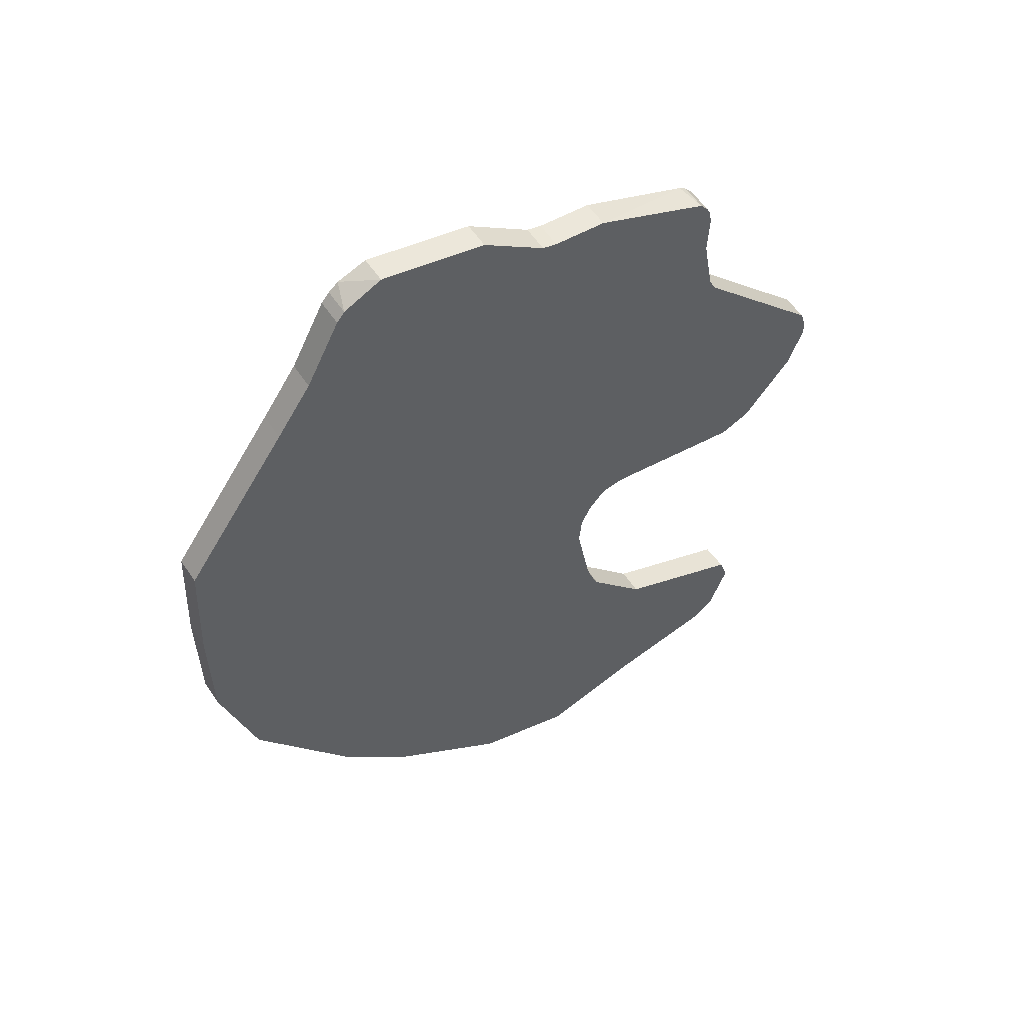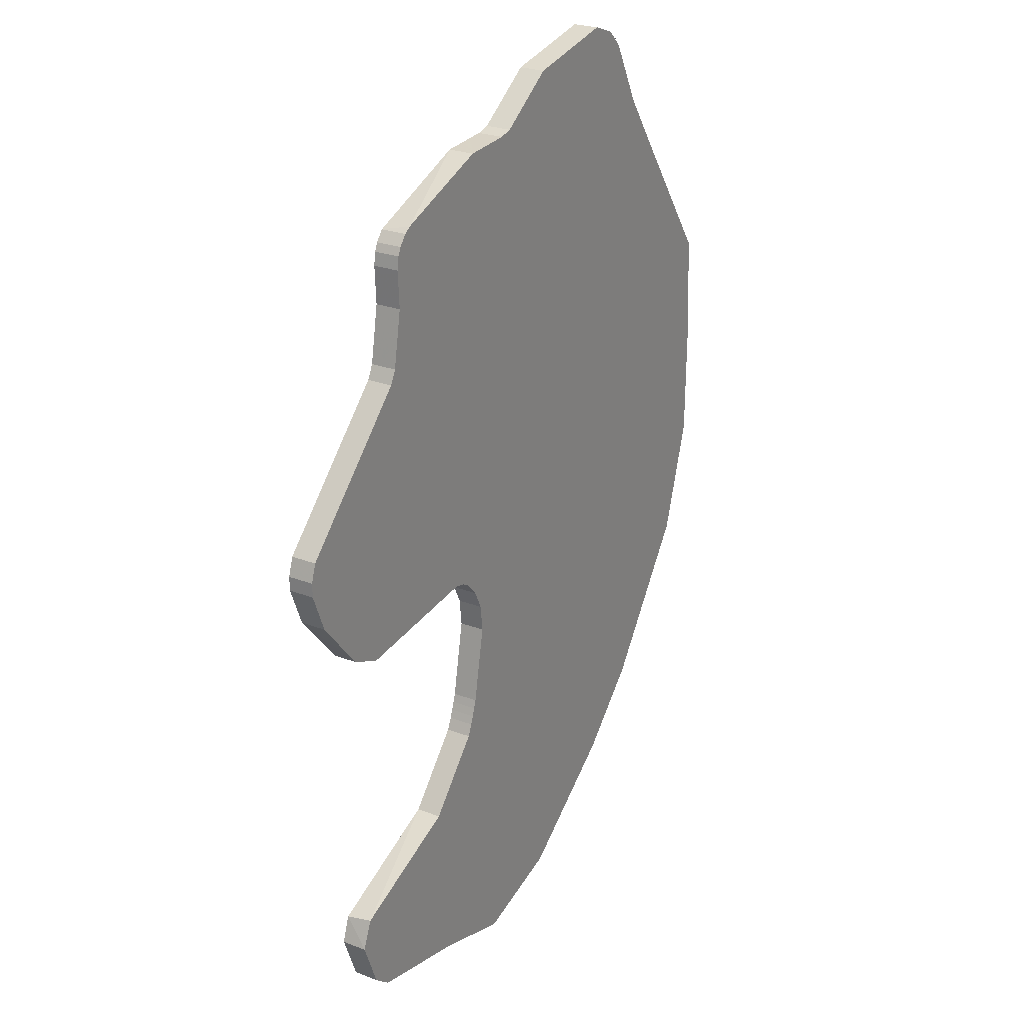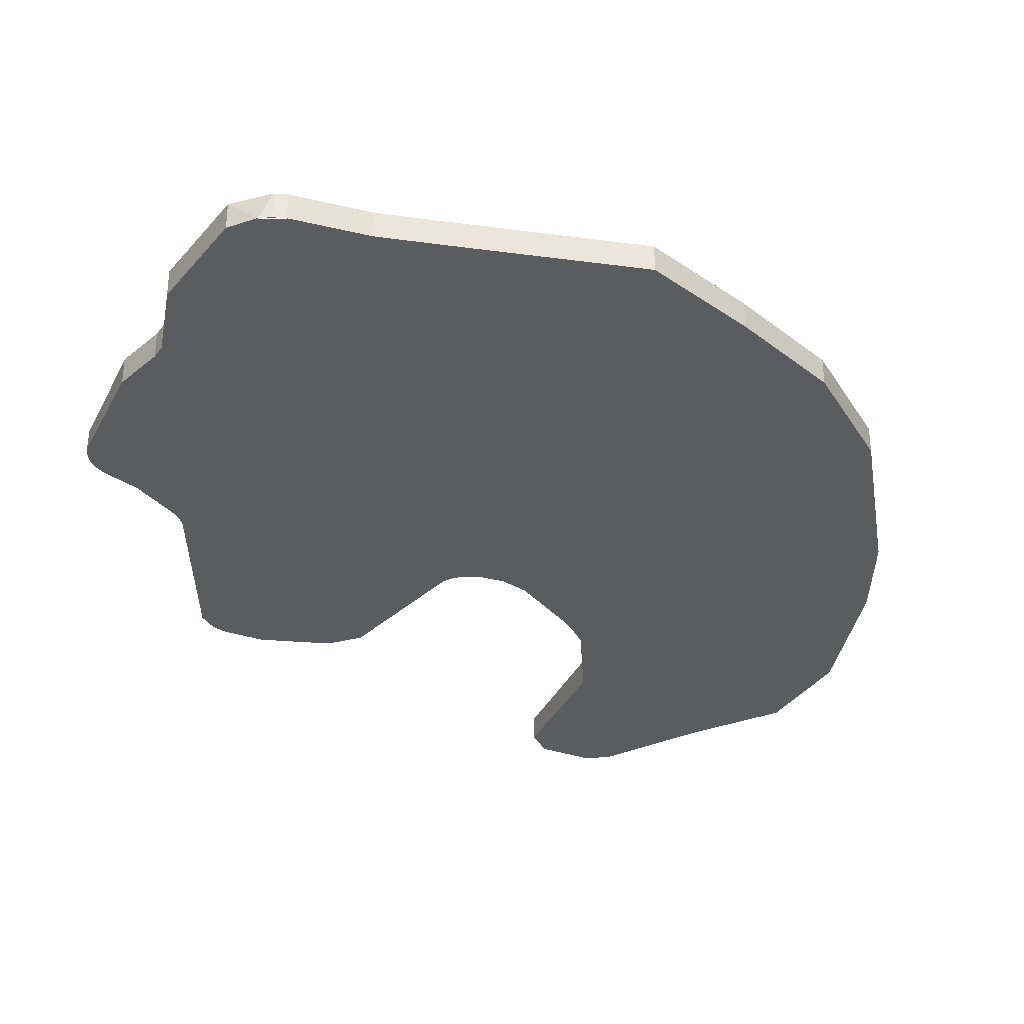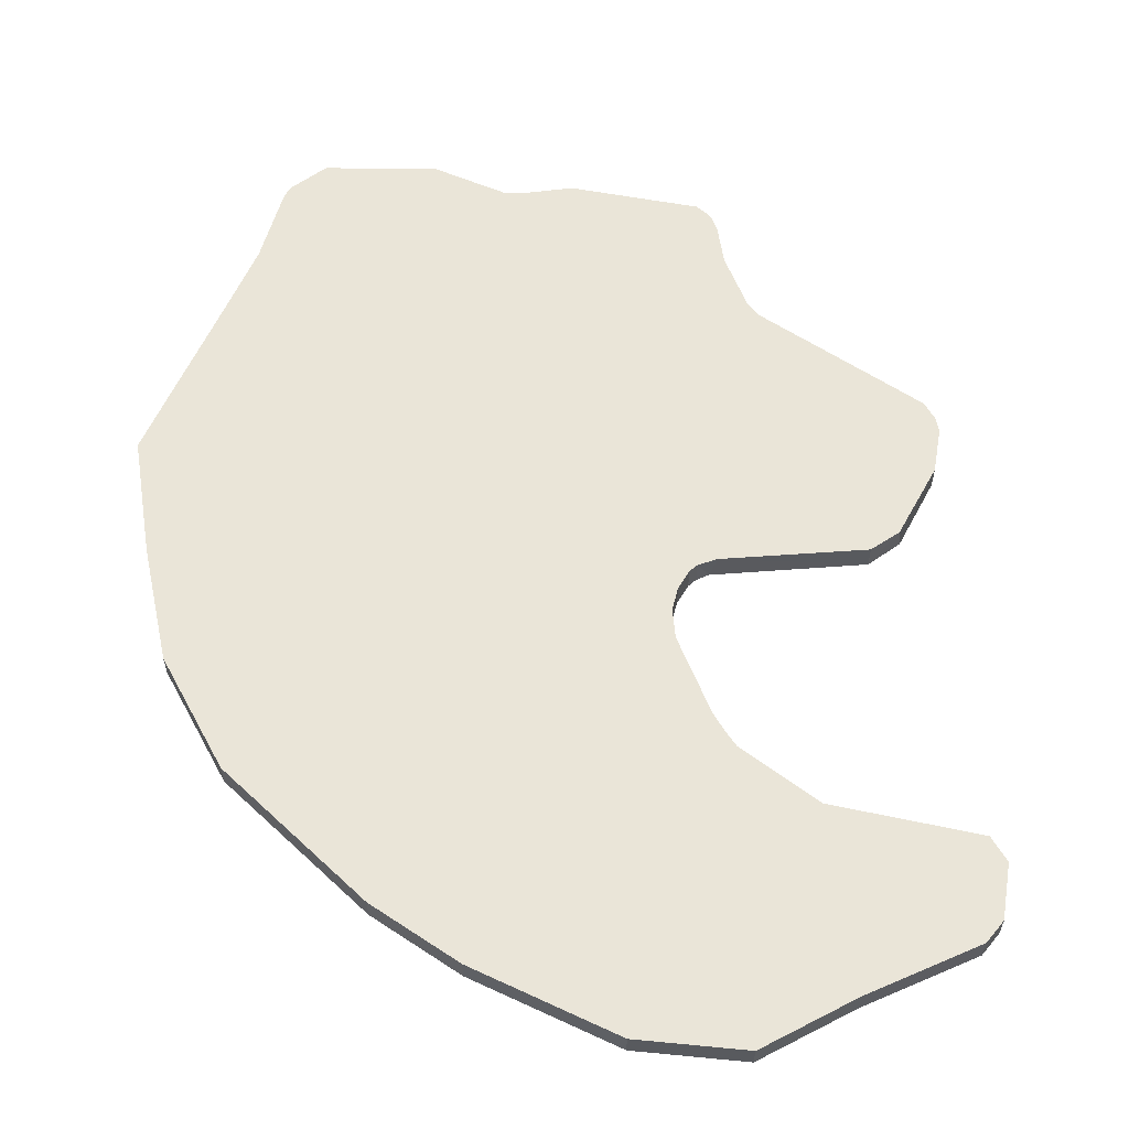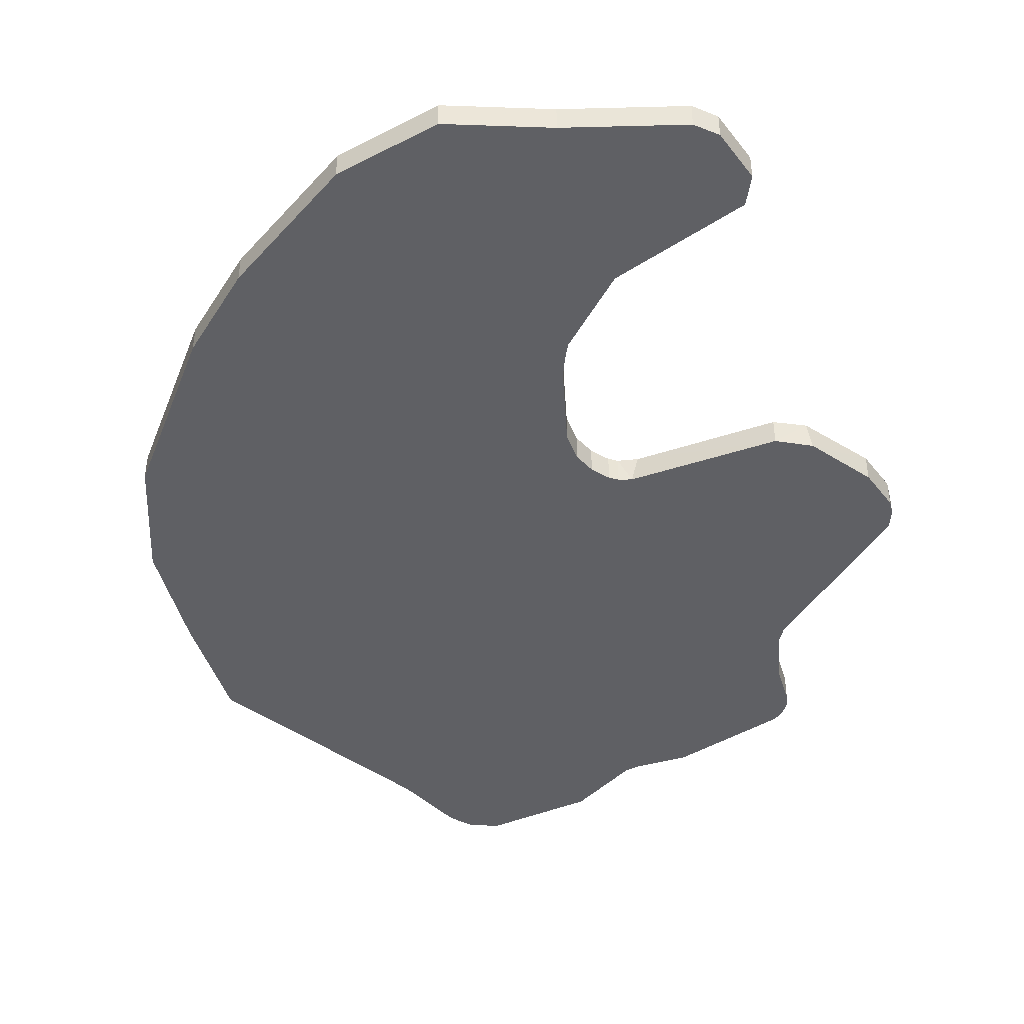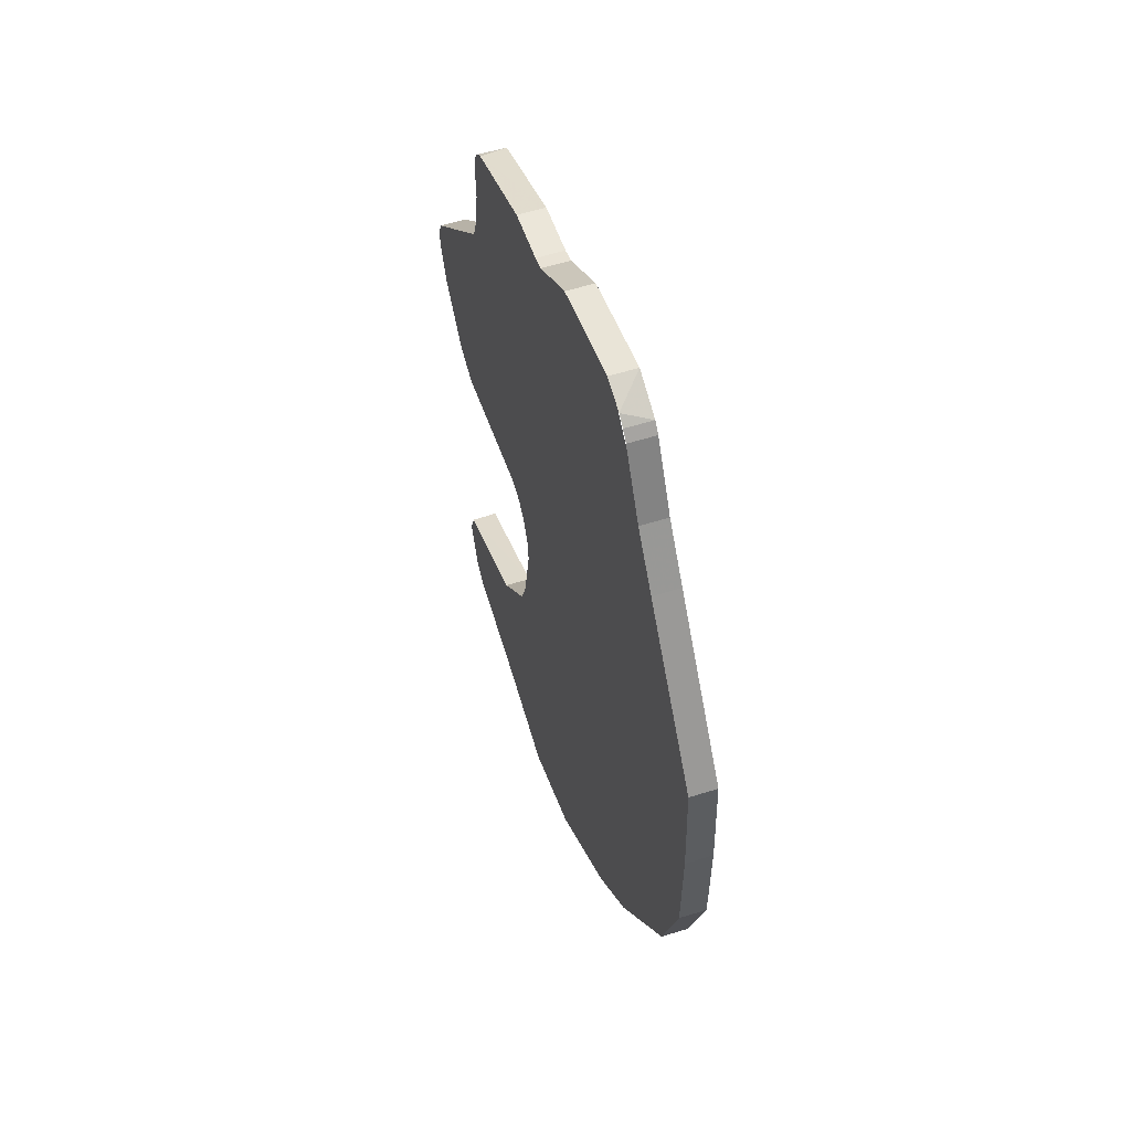
<metadata>
{"format":"obj","ext":"obj","renderer":"f3d","projection":"perspective","resolution":1024,"background":"white","views":[{"elev":56.1,"azim":146.8,"up":"+Z"},{"elev":25.5,"azim":-58.2,"up":"+Z"},{"elev":-33.6,"azim":44.3,"up":"+Y"},{"elev":58.8,"azim":168.6,"up":"+Y"},{"elev":-43.7,"azim":-165.8,"up":"+Y"},{"elev":57.6,"azim":71.9,"up":"+Z"}]}
</metadata>
<code>
o GasCloud2_Mesh2_Model.013
v -0.7469 -0.03033 -1.006
v -0.7907 0.03033 -0.8886
v -0.7469 0.03033 -1.006
v -0.6998 -0.03033 -1.044
v -0.6998 0.03033 -1.044
v -0.4383 0.03033 -1.102
v -0.7696 0.03033 -0.8275
v -0.7907 -0.03033 -0.8886
v -0.764 -0.03033 -0.821
v -0.4656 0.03033 -0.6934
v -0.4656 -0.03033 -0.6934
v -0.4383 -0.03033 -1.102
f 1 2 3
f 4 3 5
f 6 4 5
f 7 8 9
f 10 9 11
f 9 8 1
f 5 3 7
f 1 8 2
f 4 1 3
f 6 12 4
f 7 2 8
f 10 7 9
f 1 4 9
f 4 12 11
f 9 4 11
f 3 2 7
f 7 10 5
f 10 6 5
o GasCloud2_Mesh2_Model.003_GasCloud2_Mesh2_Model.001
v -0.5394 -0.03033 0.8387
v -0.5561 -0.03033 0.8269
v -0.5836 -0.03033 0.7844
v -0.5754 -0.03033 0.8031
v -0.5836 0.03033 0.7844
v -0.5836 -0.03033 0.7844
v -0.5561 -0.03033 0.8269
v -0.5754 0.03033 0.8031
v -0.5394 -0.03033 0.8387
v -0.2892 -0.03033 0.9362
v -0.2892 0.03033 0.9362
v -0.1684 0.03033 0.9446
v -0.1684 -0.03033 0.9446
v -0.588 -0.03033 0.7541
v -0.588 0.03033 0.7541
v -0.5836 -0.03033 0.6651
v -0.6067 0.03033 0.5336
v -0.5836 0.03033 0.6651
v -0.5561 0.03033 0.8269
v -0.6067 -0.03033 0.5336
f 13 14 15
f 16 17 18
f 19 20 16
f 21 22 23
f 24 22 25
f 26 17 27
f 19 16 18
f 21 26 28
f 24 29 30
f 16 20 17
f 19 31 20
f 23 31 21
f 31 19 21
f 24 23 22
f 32 28 29
f 28 26 30
f 29 28 30
f 26 18 17
f 27 30 26
f 25 22 28
f 22 21 28
f 21 18 26
f 28 32 25
f 30 27 31
f 27 17 31
f 17 20 31
f 31 23 30
f 23 24 30
o GasCloud2_Mesh2_Model.002_GasCloud2_Mesh2_Model.001
v -0.9328 -0.03033 0.121
v -0.8962 0.03033 0.0262
v -0.8962 -0.03033 0.0262
v -0.6226 0.03033 0.5019
v -0.9194 -0.03033 0.1969
v -0.6226 -0.03033 0.5019
v -0.3449 0.03033 -0.1056
v -0.3746 -0.03033 -0.099
v -0.3899 0.03033 -0.09965
v -0.7893 -0.03033 -0.1047
v -0.7806 0.03033 -0.1111
v -0.9194 0.03033 0.1969
v -0.933 -0.03033 0.1545
v -0.7107 -0.03033 -0.1403
v -0.7107 0.03033 -0.1403
v -0.933 0.03033 0.1545
v -0.9328 0.03033 0.121
v -0.3449 -0.03033 -0.1056
f 33 34 35
f 36 37 38
f 39 40 41
f 42 34 43
f 44 45 37
f 46 43 47
f 33 48 49
f 41 46 47
f 37 35 46
f 34 44 47
f 33 49 34
f 36 44 37
f 39 50 40
f 42 35 34
f 44 48 45
f 46 42 43
f 33 45 48
f 41 40 46
f 40 50 38
f 38 37 46
f 37 45 33
f 35 37 33
f 35 42 46
f 46 40 38
f 48 44 49
f 44 36 41
f 49 44 34
f 36 39 41
f 41 47 44
f 47 43 34
o GasCloud2_Mesh2_Model.004_GasCloud2_Mesh2_Model.001
v 0.3618 -0.03033 1.042
v 0.4407 -0.03033 0.8908
v 0.4407 0.03033 0.8908
v 0.01054 -0.03033 1.056
v -0.1349 0.03033 0.953
v -0.1349 -0.03033 0.953
v 0.01054 0.03033 1.056
v 0.2552 -0.03033 1.106
v 0.2552 0.03033 1.106
v 0.3215 -0.03033 1.082
v 0.3436 0.03033 1.064
v 0.522 -0.03033 0.7739
v 0.522 0.03033 0.7739
v 0.3618 0.03033 1.042
v 0.3436 -0.03033 1.064
v 0.3215 -0.03033 1.082
v 0.3618 -0.03033 1.042
f 54 59 57
f 51 52 53
f 60 61 59
f 55 57 53
f 51 60 58
f 57 56 54
f 54 58 59
f 52 62 63
f 53 64 51
f 64 61 51
f 52 63 53
f 61 65 51
f 59 58 60
f 60 65 61
f 61 64 59
f 64 53 57
f 59 64 57
f 53 63 55
f 58 54 51
f 54 56 52
f 56 62 52
f 52 51 54
f 57 55 56
l 66 67
o GasCloud2_Mesh2_Model.005_GasCloud2_Mesh2_Model.001
v 0.7684 -0.03033 0.4262
v 0.522 0.03033 0.7739
v 0.522 -0.03033 0.7739
v -0.6067 0.03033 0.5336
v -0.6226 -0.03033 0.5019
v -0.6067 -0.03033 0.5336
v -0.1349 0.03033 0.953
v -0.1684 -0.03033 0.9446
v -0.1349 -0.03033 0.953
v -0.3251 -0.03033 -0.1171
v -0.3449 0.03033 -0.1056
v -0.3251 0.03033 -0.1171
v -0.2931 -0.03033 -0.1522
v -0.2931 0.03033 -0.1522
v 0.7684 0.03033 0.4262
v 0.7805 -0.03033 0.1597
v 0.7805 0.03033 0.1597
v -0.6226 0.03033 0.5019
v -0.1684 0.03033 0.9446
v -0.3449 -0.03033 -0.1056
f 68 69 70
f 71 72 73
f 74 75 76
f 77 78 79
f 80 79 81
f 82 83 84
f 80 83 70
f 74 69 79
f 68 82 69
f 71 85 72
f 74 86 75
f 77 87 78
f 80 77 79
f 82 68 83
f 68 70 83
f 70 76 77
f 76 75 77
f 75 73 87
f 77 75 87
f 73 72 87
f 77 80 70
f 69 82 84
f 84 81 69
f 81 79 69
f 79 78 86
f 78 85 71
f 71 86 78
f 86 74 79
o GasCloud2_Mesh2_Model.006_GasCloud2_Mesh2_Model.001
v 0.4555 0.03033 -0.7245
v 0.6946 -0.03033 -0.3795
v 0.4555 -0.03033 -0.7245
v -0.2698 0.03033 -0.2002
v -0.2623 -0.03033 -0.2662
v -0.2698 -0.03033 -0.2002
v 0.7774 0.03033 -0.1071
v 0.6946 0.03033 -0.3795
v -0.2931 0.03033 -0.1522
v -0.2931 -0.03033 -0.1522
v 0.7805 0.03033 0.1597
v 0.7774 -0.03033 -0.1071
v -0.2623 0.03033 -0.2662
v 0.7805 -0.03033 0.1597
f 88 89 90
f 91 92 93
f 94 89 95
f 96 93 97
f 93 92 89
f 94 95 91
f 98 99 94
f 88 95 89
f 91 100 92
f 94 99 89
f 96 91 93
f 92 90 89
f 89 99 93
f 99 101 93
f 101 97 93
f 88 100 95
f 100 91 95
f 91 96 98
f 98 94 91
f 98 101 99
o GasCloud2_Mesh2_Model.007_GasCloud2_Mesh2_Model.001
v -0.2962 0.03033 -0.4488
v -0.2623 -0.03033 -0.2662
v -0.2623 0.03033 -0.2662
v -0.3161 -0.03033 -0.5075
v -0.309 -0.03033 -0.4881
v -0.309 0.03033 -0.4881
v 0.2964 0.03033 -0.8875
v 0.4555 -0.03033 -0.7245
v 0.2964 -0.03033 -0.8875
v 0.01832 0.03033 -1.098
v -0.3023 -0.03033 -0.4685
v -0.3023 0.03033 -0.4685
v -0.2962 -0.03033 -0.4488
v -0.3161 0.03033 -0.5075
v -0.328 0.03033 -0.5353
v -0.328 -0.03033 -0.5353
v 0.4555 0.03033 -0.7245
v 0.01832 -0.03033 -1.098
f 106 112 107
f 118 110 108
f 106 110 112
f 114 104 102
f 113 102 108
f 119 108 110
f 102 113 114
f 113 107 112
f 114 113 112
f 115 116 117
f 107 115 105
f 115 117 105
f 105 106 107
f 118 109 110
f 105 117 110
f 117 119 110
f 110 109 114
f 105 110 106
f 109 103 114
f 114 112 110
f 114 103 104
f 111 116 108
f 116 115 108
f 115 107 108
f 118 108 102
f 113 108 107
f 102 104 118
f 119 111 108
o GasCloud2_Mesh2_Model.008_GasCloud2_Mesh2_Model.001
v -0.2136 -0.03033 -1.169
v 0.01832 0.03033 -1.098
v 0.01832 -0.03033 -1.098
v -0.4656 0.03033 -0.6934
v -0.328 -0.03033 -0.5353
v -0.328 0.03033 -0.5353
v -0.4383 -0.03033 -1.102
v -0.2136 0.03033 -1.169
v -0.4656 -0.03033 -0.6934
v -0.4383 0.03033 -1.102
f 120 121 122
f 123 124 125
f 126 127 120
f 128 120 122
f 123 125 121
f 120 127 121
f 123 128 124
f 126 129 127
f 122 124 128
f 128 126 120
f 121 127 123
f 127 129 123

</code>
